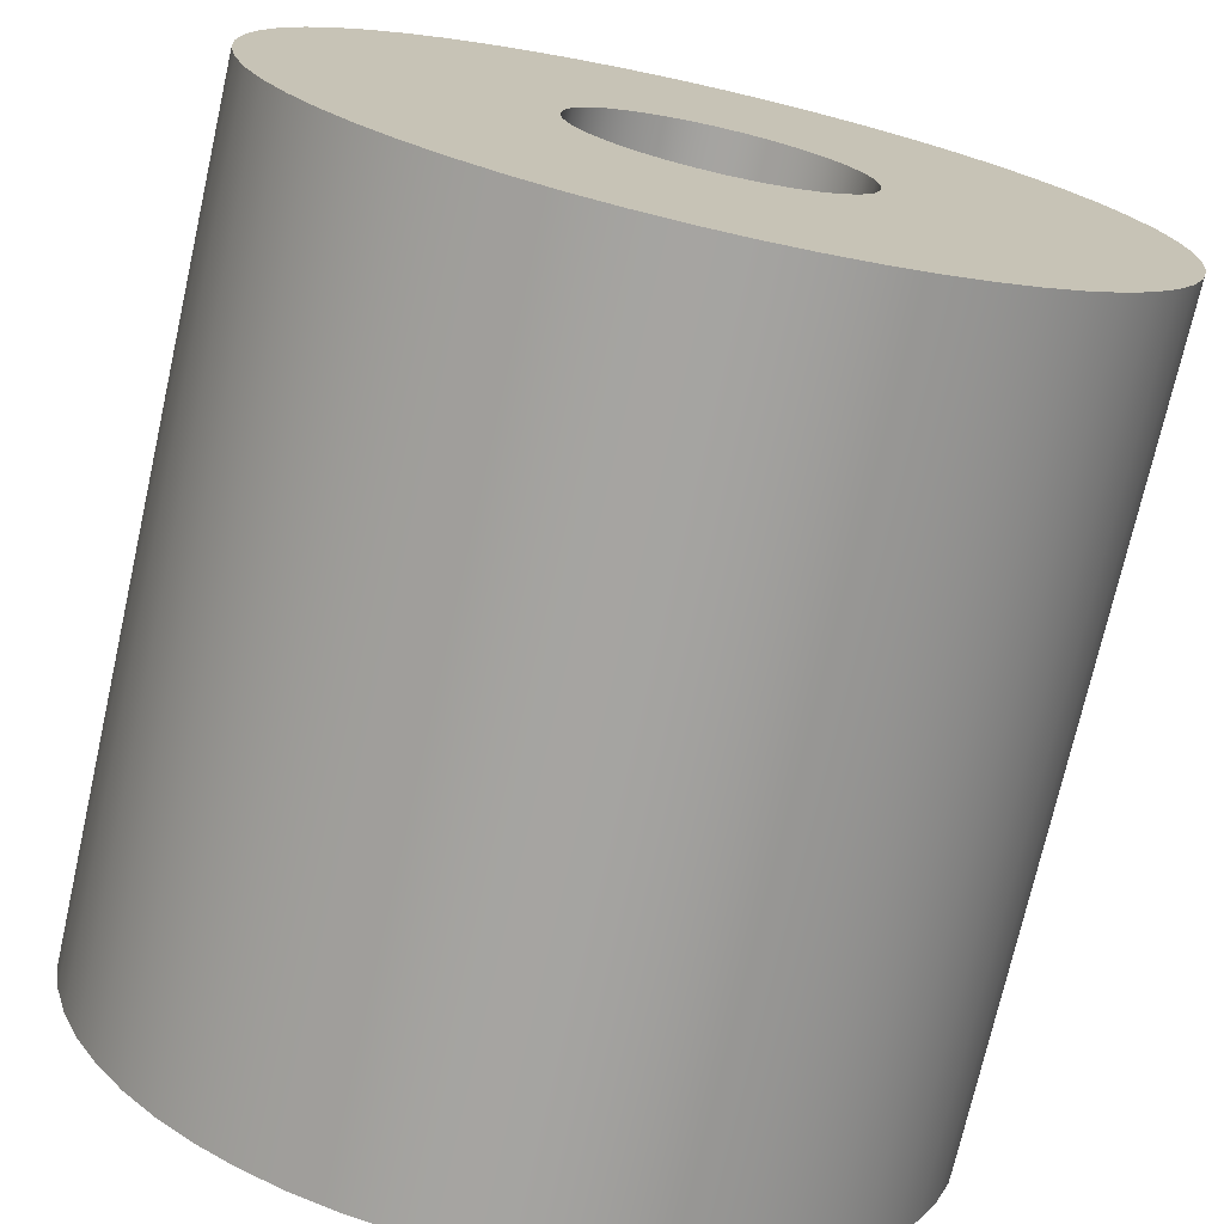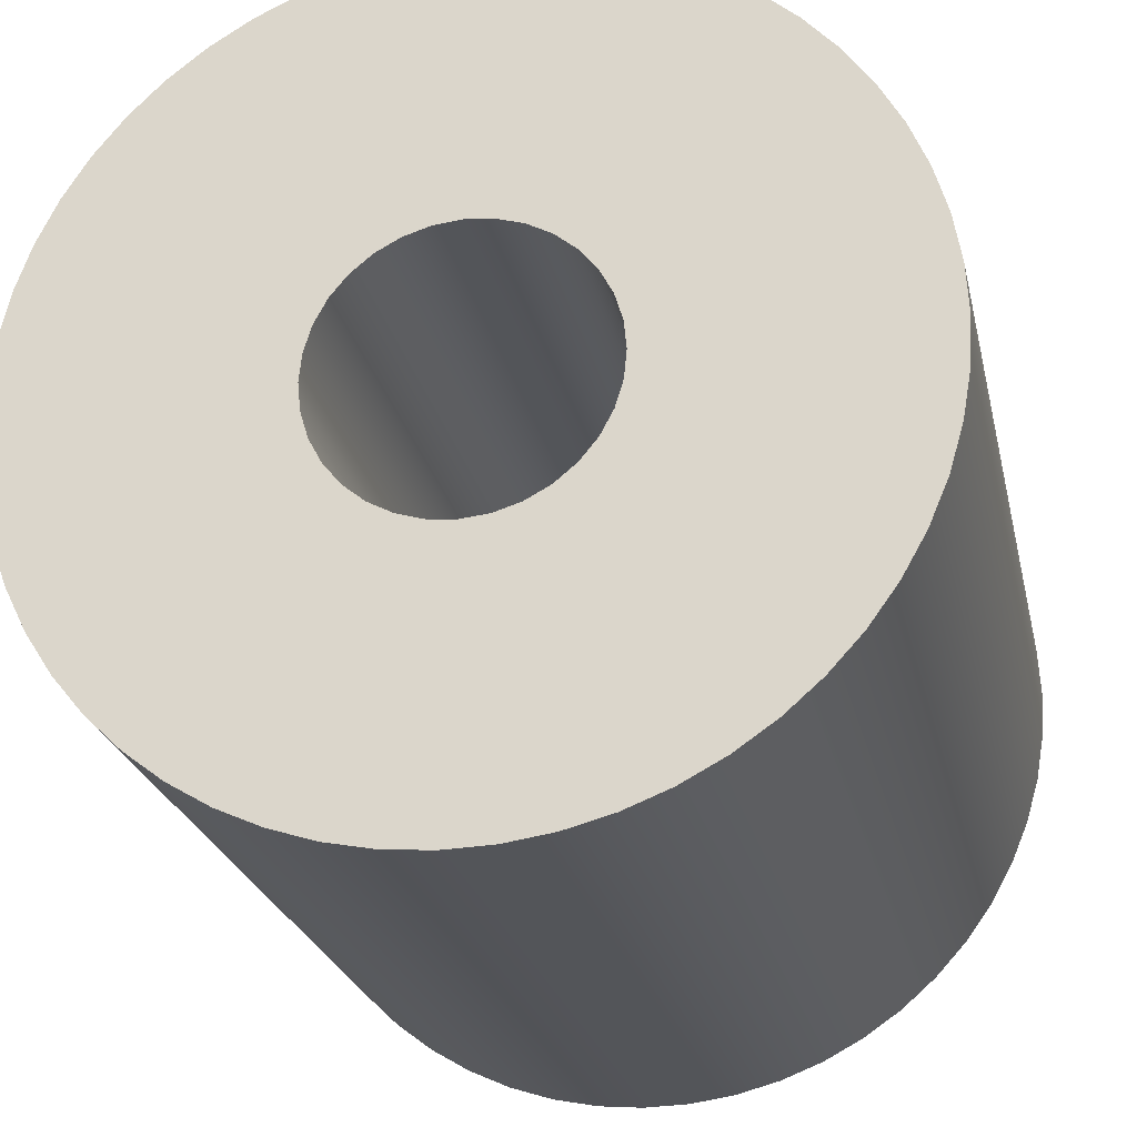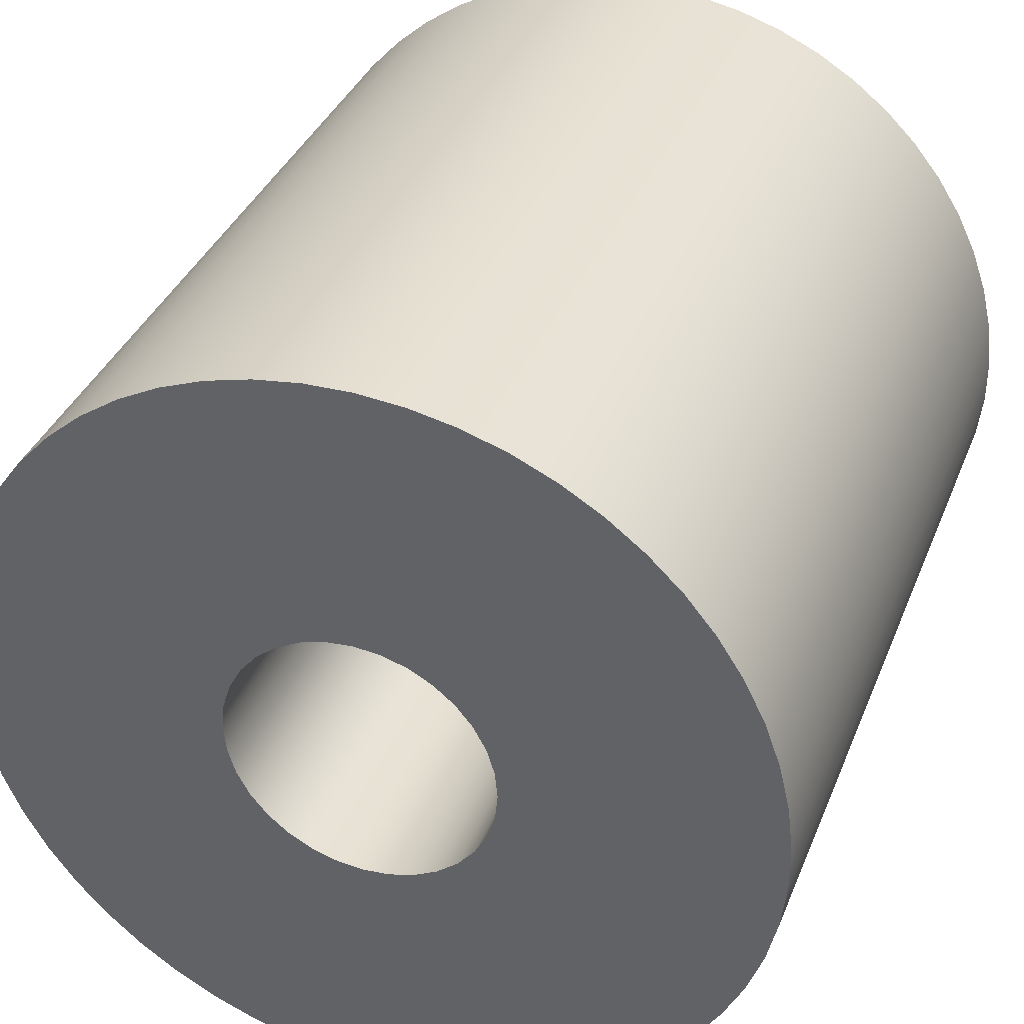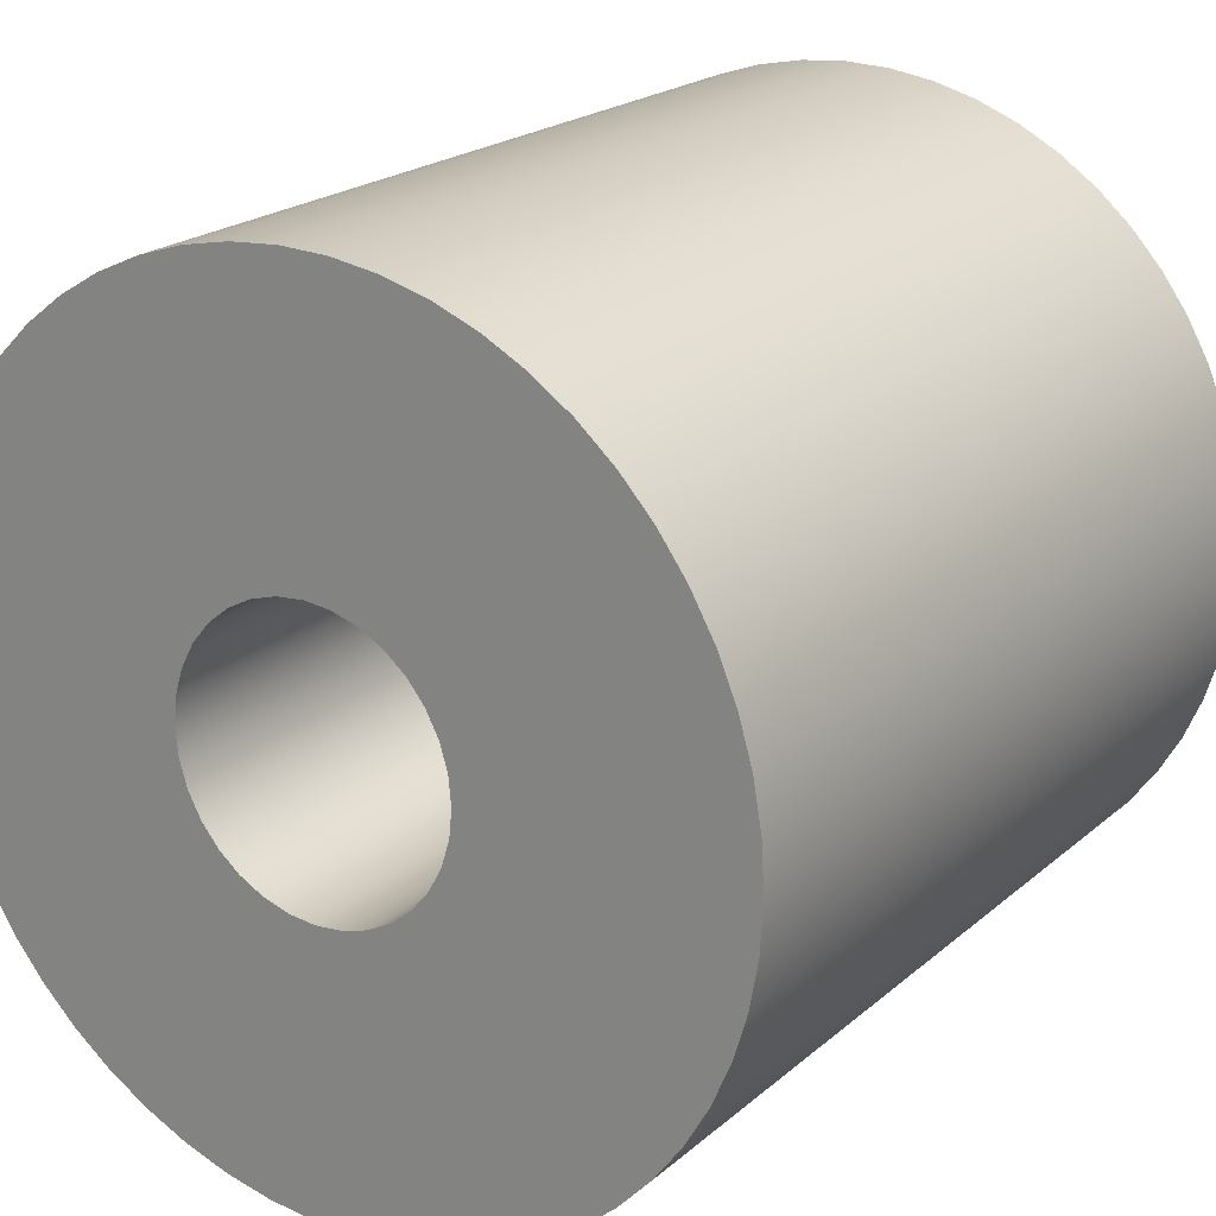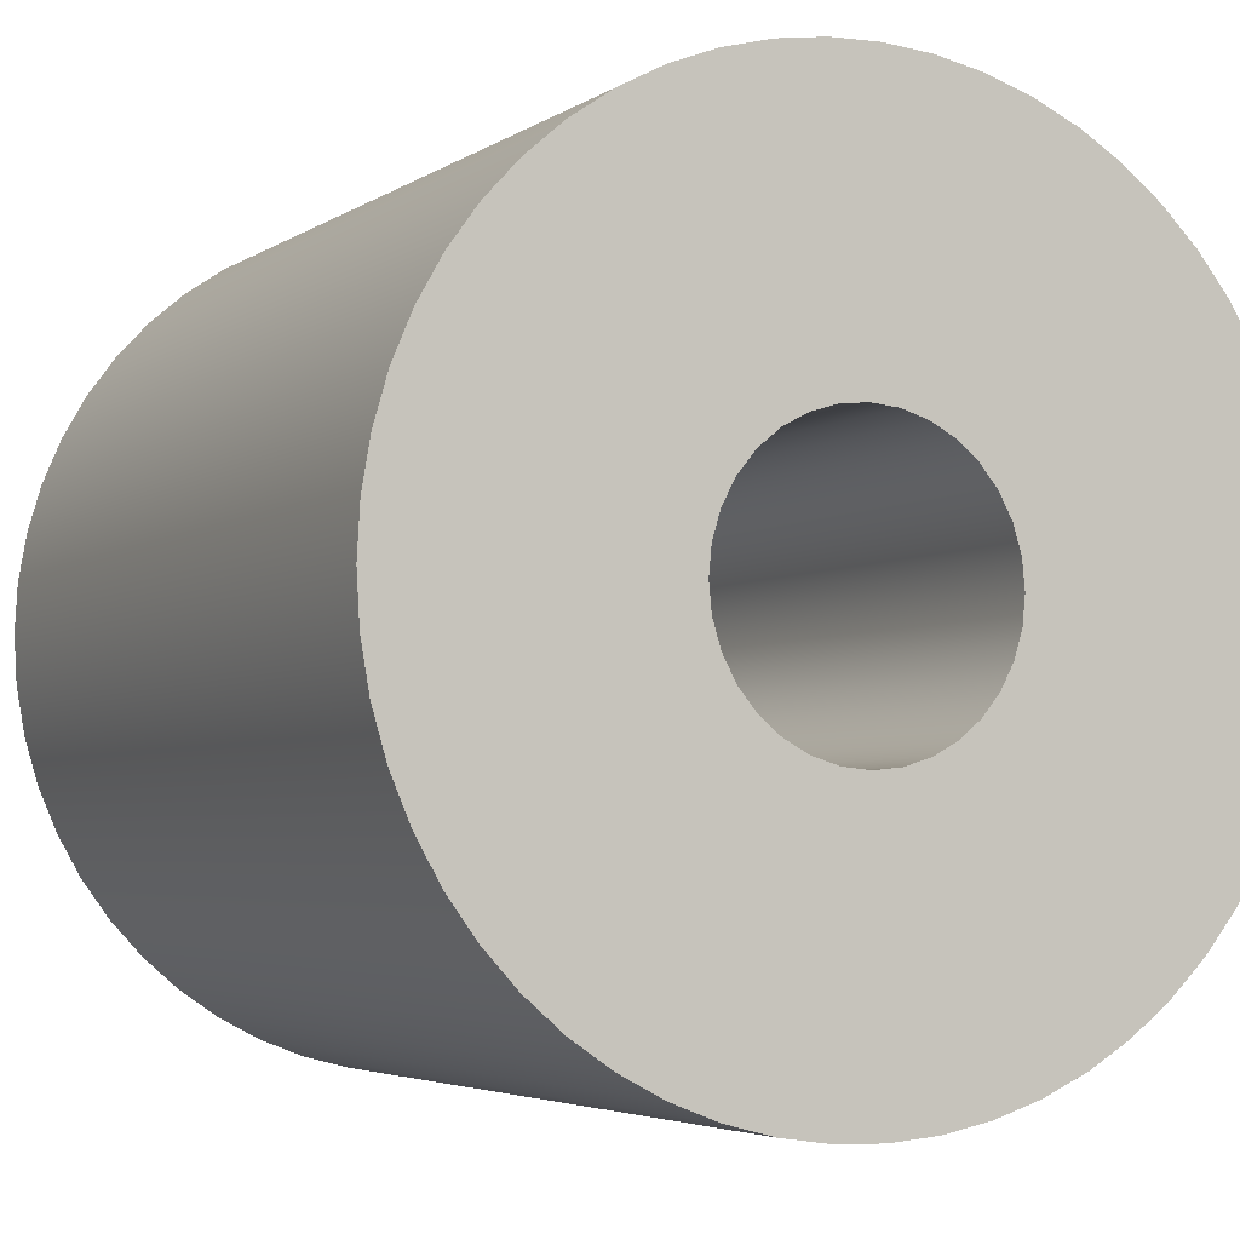
<metadata>
{"format":"obj","ext":"obj","renderer":"f3d","projection":"perspective","resolution":1024,"background":"white","views":[{"elev":-73.3,"azim":-12.7,"up":"+Y"},{"elev":-24.1,"azim":-167.8,"up":"+Y"},{"elev":36.5,"azim":20.2,"up":"+Y"},{"elev":21.0,"azim":-145.9,"up":"+Y"},{"elev":-4.0,"azim":-26.9,"up":"+Y"}]}
</metadata>
<code>
v 64.5 5 3
v 64.51 4.902 3
v 64.54 4.809 3
v 64.58 4.722 3
v 64.65 4.646 3
v 64.72 4.584 3
v 64.81 4.538 3
v 64.9 4.51 3
v 65 4.5 3
v 65.1 4.51 3
v 65.19 4.538 3
v 65.28 4.584 3
v 65.35 4.646 3
v 65.42 4.722 3
v 65.46 4.809 3
v 65.49 4.902 3
v 65.5 5 3
v 65.49 5.098 3
v 65.46 5.191 3
v 65.42 5.278 3
v 65.35 5.354 3
v 65.28 5.416 3
v 65.19 5.462 3
v 65.1 5.49 3
v 65 5.5 3
v 64.9 5.49 3
v 64.81 5.462 3
v 64.72 5.416 3
v 64.65 5.354 3
v 64.58 5.278 3
v 64.54 5.191 3
v 64.51 5.098 3
v 64.5 5 0
v 64.51 5.098 0
v 64.54 5.191 0
v 64.58 5.278 0
v 64.65 5.354 0
v 64.72 5.416 0
v 64.81 5.462 0
v 64.9 5.49 0
v 65 5.5 0
v 65.1 5.49 0
v 65.19 5.462 0
v 65.28 5.416 0
v 65.35 5.354 0
v 65.42 5.278 0
v 65.46 5.191 0
v 65.49 5.098 0
v 65.5 5 0
v 65.49 4.902 0
v 65.46 4.809 0
v 65.42 4.722 0
v 65.35 4.646 0
v 65.28 4.584 0
v 65.19 4.538 0
v 65.1 4.51 0
v 65 4.5 0
v 64.9 4.51 0
v 64.81 4.538 0
v 64.72 4.584 0
v 64.65 4.646 0
v 64.58 4.722 0
v 64.54 4.809 0
v 64.51 4.902 0
v 64.5 5 3
v 64.5 5 0
v 63.5 5 3
v 63.51 5.171 3
v 63.54 5.34 3
v 63.59 5.504 3
v 63.65 5.662 3
v 63.74 5.811 3
v 63.84 5.95 3
v 63.95 6.076 3
v 64.08 6.188 3
v 64.23 6.285 3
v 64.38 6.364 3
v 64.54 6.427 3
v 64.7 6.47 3
v 64.87 6.494 3
v 65.04 6.499 3
v 65.21 6.485 3
v 65.38 6.451 3
v 65.54 6.398 3
v 65.7 6.327 3
v 65.85 6.238 3
v 65.98 6.134 3
v 66.11 6.014 3
v 66.21 5.882 3
v 66.31 5.738 3
v 66.38 5.584 3
v 66.44 5.423 3
v 66.48 5.256 3
v 66.5 5.086 3
v 66.5 4.914 3
v 66.48 4.744 3
v 66.44 4.577 3
v 66.38 4.416 3
v 66.31 4.262 3
v 66.21 4.118 3
v 66.11 3.986 3
v 65.98 3.866 3
v 65.85 3.762 3
v 65.7 3.673 3
v 65.54 3.602 3
v 65.38 3.549 3
v 65.21 3.515 3
v 65.04 3.501 3
v 64.87 3.506 3
v 64.7 3.53 3
v 64.54 3.573 3
v 64.38 3.636 3
v 64.23 3.715 3
v 64.08 3.812 3
v 63.95 3.924 3
v 63.84 4.05 3
v 63.74 4.189 3
v 63.65 4.338 3
v 63.59 4.496 3
v 63.54 4.66 3
v 63.51 4.829 3
v 63.5 5 0
v 63.51 4.829 0
v 63.54 4.66 0
v 63.59 4.496 0
v 63.65 4.338 0
v 63.74 4.189 0
v 63.84 4.05 0
v 63.95 3.924 0
v 64.08 3.812 0
v 64.23 3.715 0
v 64.38 3.636 0
v 64.54 3.573 0
v 64.7 3.53 0
v 64.87 3.506 0
v 65.04 3.501 0
v 65.21 3.515 0
v 65.38 3.549 0
v 65.54 3.602 0
v 65.7 3.673 0
v 65.85 3.762 0
v 65.98 3.866 0
v 66.11 3.986 0
v 66.21 4.118 0
v 66.31 4.262 0
v 66.38 4.416 0
v 66.44 4.577 0
v 66.48 4.744 0
v 66.5 4.914 0
v 66.5 5.086 0
v 66.48 5.256 0
v 66.44 5.423 0
v 66.38 5.584 0
v 66.31 5.738 0
v 66.21 5.882 0
v 66.11 6.014 0
v 65.98 6.134 0
v 65.85 6.238 0
v 65.7 6.327 0
v 65.54 6.398 0
v 65.38 6.451 0
v 65.21 6.485 0
v 65.04 6.499 0
v 64.87 6.494 0
v 64.7 6.47 0
v 64.54 6.427 0
v 64.38 6.364 0
v 64.23 6.285 0
v 64.08 6.188 0
v 63.95 6.076 0
v 63.84 5.95 0
v 63.74 5.811 0
v 63.65 5.662 0
v 63.59 5.504 0
v 63.54 5.34 0
v 63.51 5.171 0
v 63.5 5 0
v 63.5 5 3
v 64.5 5 3
v 64.51 5.098 3
v 64.54 5.191 3
v 64.58 5.278 3
v 64.65 5.354 3
v 64.72 5.416 3
v 64.81 5.462 3
v 64.9 5.49 3
v 65 5.5 3
v 65.1 5.49 3
v 65.19 5.462 3
v 65.28 5.416 3
v 65.35 5.354 3
v 65.42 5.278 3
v 65.46 5.191 3
v 65.49 5.098 3
v 65.5 5 3
v 65.49 4.902 3
v 65.46 4.809 3
v 65.42 4.722 3
v 65.35 4.646 3
v 65.28 4.584 3
v 65.19 4.538 3
v 65.1 4.51 3
v 65 4.5 3
v 64.9 4.51 3
v 64.81 4.538 3
v 64.72 4.584 3
v 64.65 4.646 3
v 64.58 4.722 3
v 64.54 4.809 3
v 64.51 4.902 3
v 63.5 5 3
v 63.51 4.829 3
v 63.54 4.66 3
v 63.59 4.496 3
v 63.65 4.338 3
v 63.74 4.189 3
v 63.84 4.05 3
v 63.95 3.924 3
v 64.08 3.812 3
v 64.23 3.715 3
v 64.38 3.636 3
v 64.54 3.573 3
v 64.7 3.53 3
v 64.87 3.506 3
v 65.04 3.501 3
v 65.21 3.515 3
v 65.38 3.549 3
v 65.54 3.602 3
v 65.7 3.673 3
v 65.85 3.762 3
v 65.98 3.866 3
v 66.11 3.986 3
v 66.21 4.118 3
v 66.31 4.262 3
v 66.38 4.416 3
v 66.44 4.577 3
v 66.48 4.744 3
v 66.5 4.914 3
v 66.5 5.086 3
v 66.48 5.256 3
v 66.44 5.423 3
v 66.38 5.584 3
v 66.31 5.738 3
v 66.21 5.882 3
v 66.11 6.014 3
v 65.98 6.134 3
v 65.85 6.238 3
v 65.7 6.327 3
v 65.54 6.398 3
v 65.38 6.451 3
v 65.21 6.485 3
v 65.04 6.499 3
v 64.87 6.494 3
v 64.7 6.47 3
v 64.54 6.427 3
v 64.38 6.364 3
v 64.23 6.285 3
v 64.08 6.188 3
v 63.95 6.076 3
v 63.84 5.95 3
v 63.74 5.811 3
v 63.65 5.662 3
v 63.59 5.504 3
v 63.54 5.34 3
v 63.51 5.171 3
v 64.5 5 0
v 64.51 4.902 0
v 64.54 4.809 0
v 64.58 4.722 0
v 64.65 4.646 0
v 64.72 4.584 0
v 64.81 4.538 0
v 64.9 4.51 0
v 65 4.5 0
v 65.1 4.51 0
v 65.19 4.538 0
v 65.28 4.584 0
v 65.35 4.646 0
v 65.42 4.722 0
v 65.46 4.809 0
v 65.49 4.902 0
v 65.5 5 0
v 65.49 5.098 0
v 65.46 5.191 0
v 65.42 5.278 0
v 65.35 5.354 0
v 65.28 5.416 0
v 65.19 5.462 0
v 65.1 5.49 0
v 65 5.5 0
v 64.9 5.49 0
v 64.81 5.462 0
v 64.72 5.416 0
v 64.65 5.354 0
v 64.58 5.278 0
v 64.54 5.191 0
v 64.51 5.098 0
v 63.5 5 0
v 63.51 5.171 0
v 63.54 5.34 0
v 63.59 5.504 0
v 63.65 5.662 0
v 63.74 5.811 0
v 63.84 5.95 0
v 63.95 6.076 0
v 64.08 6.188 0
v 64.23 6.285 0
v 64.38 6.364 0
v 64.54 6.427 0
v 64.7 6.47 0
v 64.87 6.494 0
v 65.04 6.499 0
v 65.21 6.485 0
v 65.38 6.451 0
v 65.54 6.398 0
v 65.7 6.327 0
v 65.85 6.238 0
v 65.98 6.134 0
v 66.11 6.014 0
v 66.21 5.882 0
v 66.31 5.738 0
v 66.38 5.584 0
v 66.44 5.423 0
v 66.48 5.256 0
v 66.5 5.086 0
v 66.5 4.914 0
v 66.48 4.744 0
v 66.44 4.577 0
v 66.38 4.416 0
v 66.31 4.262 0
v 66.21 4.118 0
v 66.11 3.986 0
v 65.98 3.866 0
v 65.85 3.762 0
v 65.7 3.673 0
v 65.54 3.602 0
v 65.38 3.549 0
v 65.21 3.515 0
v 65.04 3.501 0
v 64.87 3.506 0
v 64.7 3.53 0
v 64.54 3.573 0
v 64.38 3.636 0
v 64.23 3.715 0
v 64.08 3.812 0
v 63.95 3.924 0
v 63.84 4.05 0
v 63.74 4.189 0
v 63.65 4.338 0
v 63.59 4.496 0
v 63.54 4.66 0
v 63.51 4.829 0
g 9d719788-e2bf-11ea-a28d-54bf646e7e1f
f 2 64 1
f 1 64 66
f 65 33 32
f 32 33 34
f 32 34 31
f 31 34 35
f 31 35 30
f 30 35 36
f 30 36 29
f 29 36 37
f 29 37 28
f 28 37 38
f 28 38 27
f 27 38 39
f 27 39 26
f 26 39 40
f 26 40 25
f 25 40 41
f 25 41 24
f 24 41 42
f 24 42 23
f 23 42 43
f 23 43 22
f 22 43 44
f 22 44 21
f 21 44 45
f 21 45 20
f 20 45 46
f 20 46 19
f 19 46 47
f 19 47 18
f 18 47 48
f 18 48 17
f 17 48 49
f 17 49 16
f 16 49 50
f 16 50 15
f 15 50 51
f 15 51 14
f 14 51 52
f 14 52 13
f 13 52 53
f 13 53 12
f 12 53 54
f 12 54 11
f 11 54 55
f 11 55 10
f 10 55 56
f 10 56 9
f 9 56 57
f 9 57 8
f 8 57 58
f 8 58 7
f 7 58 59
f 7 59 6
f 6 59 60
f 6 60 5
f 5 60 61
f 5 61 4
f 4 61 62
f 4 62 3
f 3 62 63
f 3 63 2
f 2 63 64
g 9d725ad8-e2bf-11ea-92e8-54bf646e7e1f
f 68 176 67
f 67 176 177
f 178 122 121
f 121 122 123
f 121 123 124
f 68 69 176
f 176 69 175
f 175 69 70
f 175 70 174
f 174 70 71
f 174 71 173
f 173 71 72
f 173 72 172
f 172 72 73
f 172 73 171
f 171 73 74
f 171 74 170
f 170 74 75
f 170 75 169
f 169 75 76
f 169 76 168
f 168 76 77
f 168 77 167
f 167 77 78
f 167 78 166
f 166 78 79
f 166 79 165
f 165 79 80
f 165 80 164
f 164 80 81
f 164 81 163
f 163 81 82
f 163 82 162
f 162 82 83
f 162 83 161
f 161 83 84
f 161 84 160
f 160 84 85
f 160 85 159
f 159 85 86
f 159 86 158
f 158 86 87
f 158 87 157
f 157 87 88
f 157 88 156
f 156 88 89
f 156 89 155
f 155 89 90
f 155 90 154
f 154 90 91
f 154 91 153
f 153 91 92
f 153 92 152
f 152 92 93
f 152 93 151
f 151 93 94
f 151 94 150
f 150 94 95
f 150 95 149
f 149 95 96
f 149 96 148
f 148 96 97
f 148 97 147
f 147 97 98
f 147 98 146
f 146 98 99
f 146 99 145
f 145 99 100
f 145 100 144
f 144 100 101
f 144 101 143
f 143 101 102
f 143 102 142
f 142 102 103
f 142 103 141
f 141 103 104
f 141 104 140
f 140 104 105
f 140 105 139
f 139 105 106
f 139 106 138
f 138 106 107
f 138 107 137
f 137 107 108
f 137 108 136
f 136 108 109
f 136 109 135
f 135 109 110
f 135 110 134
f 134 110 111
f 134 111 133
f 133 111 112
f 133 112 132
f 132 112 113
f 132 113 131
f 131 113 114
f 131 114 130
f 130 114 115
f 130 115 129
f 129 115 116
f 129 116 128
f 128 116 117
f 128 117 127
f 127 117 118
f 127 118 126
f 126 118 119
f 126 119 125
f 125 119 120
f 125 120 124
f 124 120 121
g 9d731e3a-e2bf-11ea-a62f-54bf646e7e1f
f 180 265 179
f 179 265 211
f 179 211 212
f 181 263 180
f 180 263 264
f 180 264 265
f 263 181 262
f 262 181 182
f 262 182 261
f 261 182 260
f 260 182 183
f 260 183 259
f 259 183 258
f 258 183 184
f 258 184 257
f 257 184 185
f 257 185 256
f 256 185 255
f 255 185 186
f 255 186 254
f 254 186 253
f 253 186 187
f 253 187 252
f 252 187 251
f 251 187 188
f 251 188 250
f 250 188 189
f 250 189 249
f 249 189 248
f 248 189 190
f 248 190 247
f 247 190 246
f 246 190 191
f 246 191 245
f 245 191 192
f 245 192 244
f 244 192 243
f 243 192 193
f 243 193 242
f 242 193 241
f 241 193 194
f 241 194 240
f 240 194 239
f 239 194 195
f 239 195 238
f 238 195 196
f 238 196 237
f 237 196 236
f 236 196 197
f 236 197 235
f 235 197 234
f 234 197 198
f 234 198 233
f 233 198 232
f 232 198 199
f 232 199 231
f 231 199 200
f 231 200 230
f 230 200 229
f 229 200 201
f 229 201 228
f 228 201 227
f 227 201 202
f 227 202 226
f 226 202 203
f 226 203 225
f 225 203 224
f 224 203 204
f 224 204 223
f 223 204 222
f 222 204 205
f 222 205 221
f 221 205 220
f 220 205 206
f 220 206 219
f 219 206 207
f 219 207 218
f 218 207 217
f 217 207 208
f 217 208 216
f 216 208 215
f 215 208 209
f 215 209 214
f 214 209 210
f 214 210 213
f 213 210 212
f 212 210 179
g 9d74089c-e2bf-11ea-8a87-54bf646e7e1f
f 267 352 266
f 266 352 298
f 266 298 299
f 268 350 267
f 267 350 351
f 267 351 352
f 350 268 349
f 349 268 269
f 349 269 348
f 348 269 347
f 347 269 270
f 347 270 346
f 346 270 345
f 345 270 271
f 345 271 344
f 344 271 272
f 344 272 343
f 343 272 342
f 342 272 273
f 342 273 341
f 341 273 340
f 340 273 274
f 340 274 339
f 339 274 338
f 338 274 275
f 338 275 337
f 337 275 276
f 337 276 336
f 336 276 335
f 335 276 277
f 335 277 334
f 334 277 333
f 333 277 278
f 333 278 332
f 332 278 279
f 332 279 331
f 331 279 330
f 330 279 280
f 330 280 329
f 329 280 328
f 328 280 281
f 328 281 327
f 327 281 326
f 326 281 282
f 326 282 325
f 325 282 283
f 325 283 324
f 324 283 323
f 323 283 284
f 323 284 322
f 322 284 321
f 321 284 285
f 321 285 320
f 320 285 319
f 319 285 286
f 319 286 318
f 318 286 287
f 318 287 317
f 317 287 316
f 316 287 288
f 316 288 315
f 315 288 314
f 314 288 289
f 314 289 313
f 313 289 290
f 313 290 312
f 312 290 311
f 311 290 291
f 311 291 310
f 310 291 309
f 309 291 292
f 309 292 308
f 308 292 307
f 307 292 293
f 307 293 306
f 306 293 294
f 306 294 305
f 305 294 304
f 304 294 295
f 304 295 303
f 303 295 302
f 302 295 296
f 302 296 301
f 301 296 297
f 301 297 300
f 300 297 299
f 299 297 266

</code>
